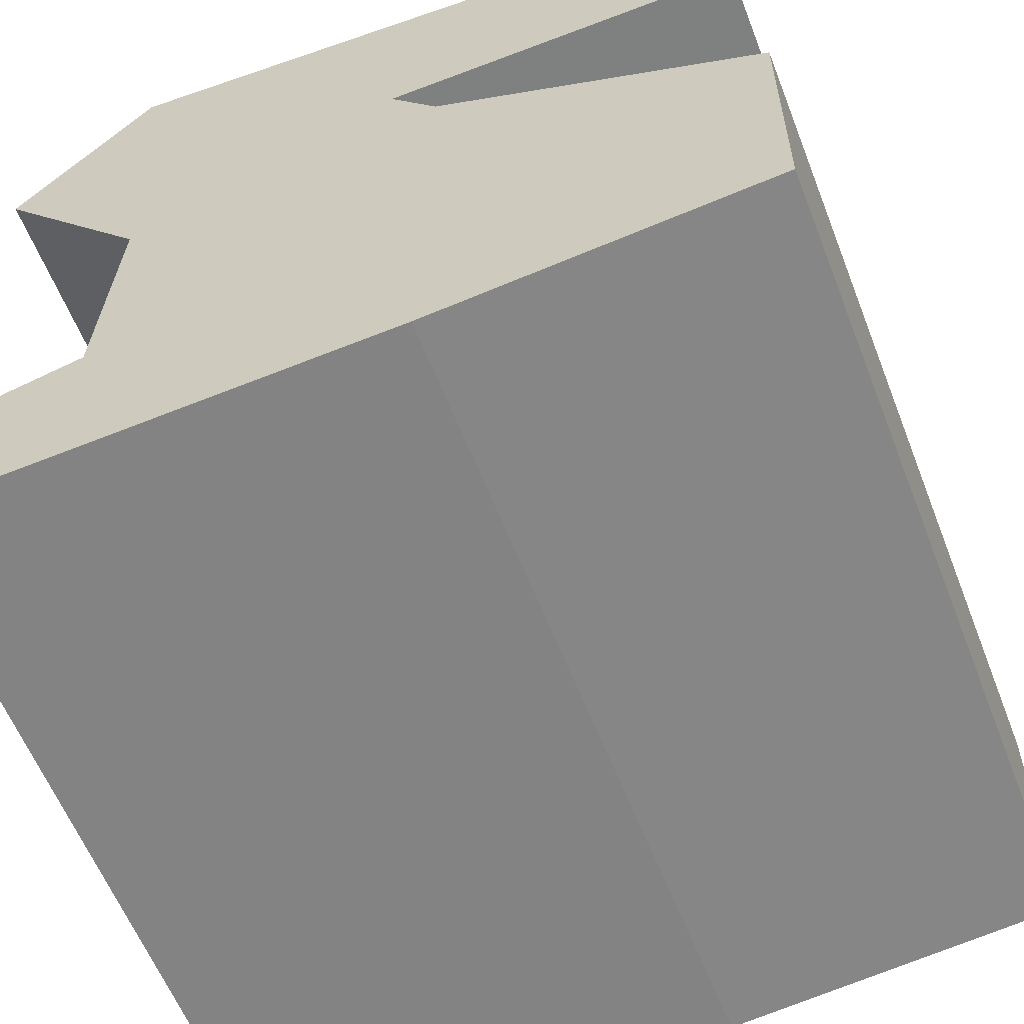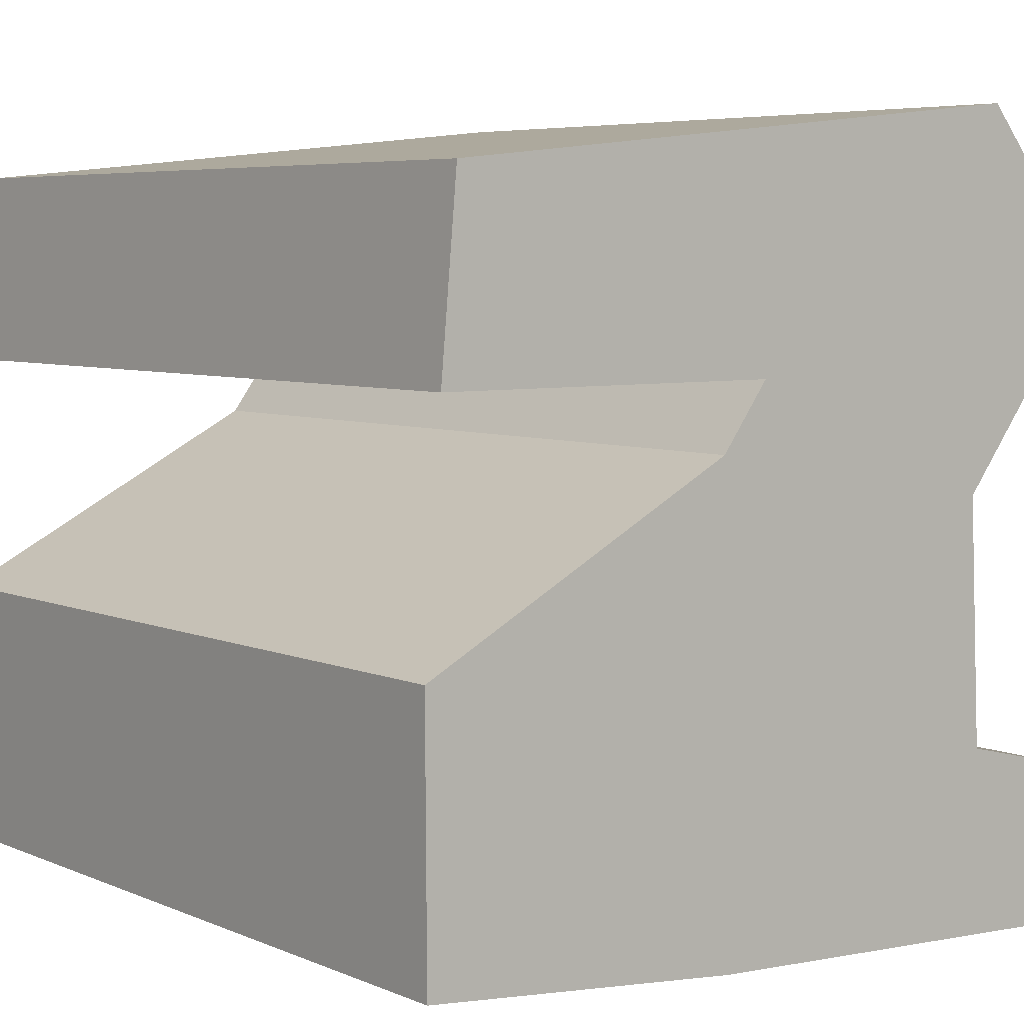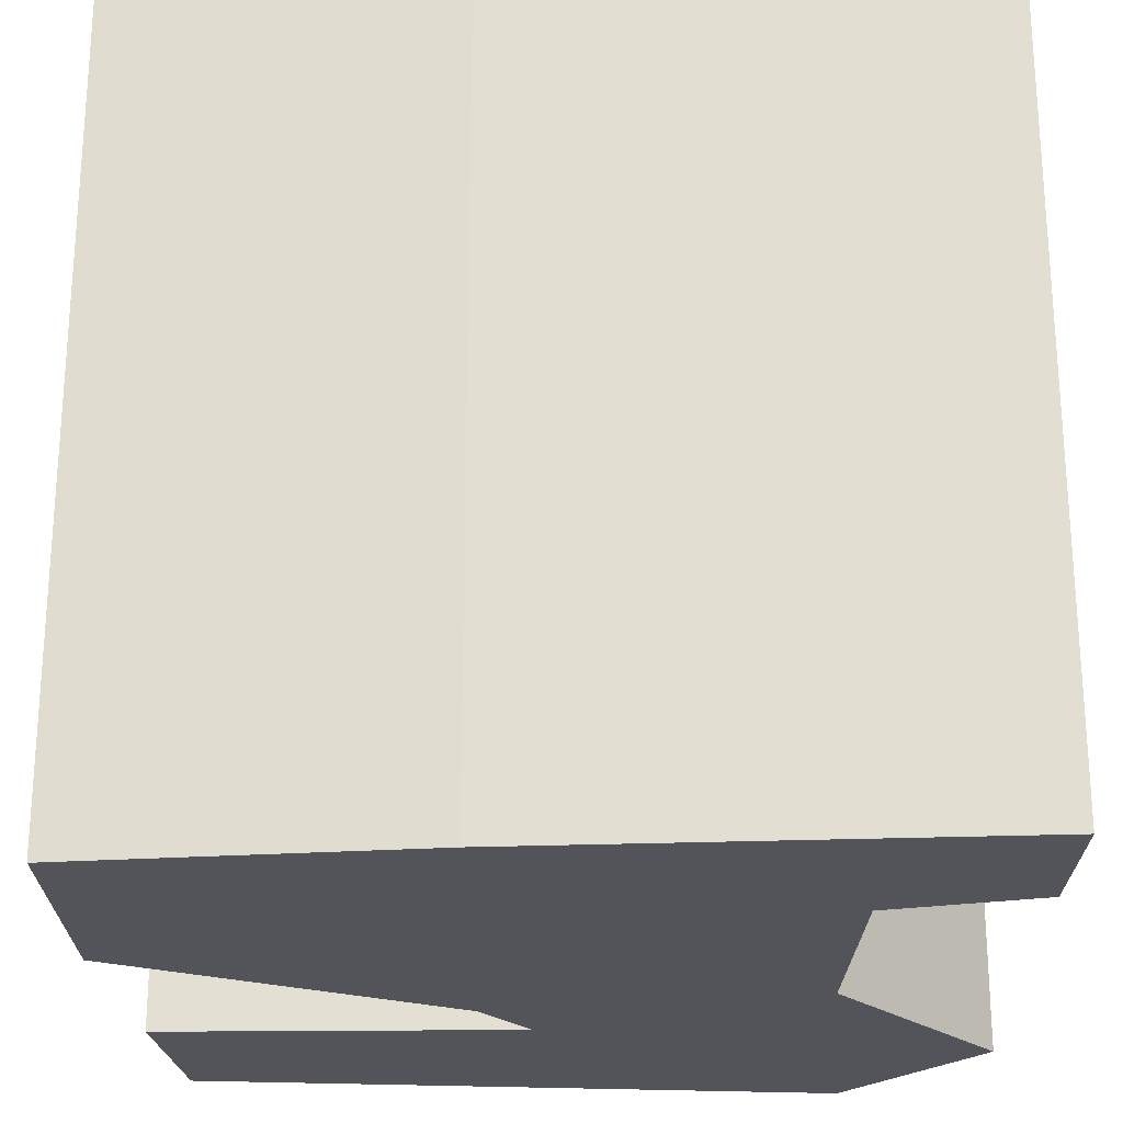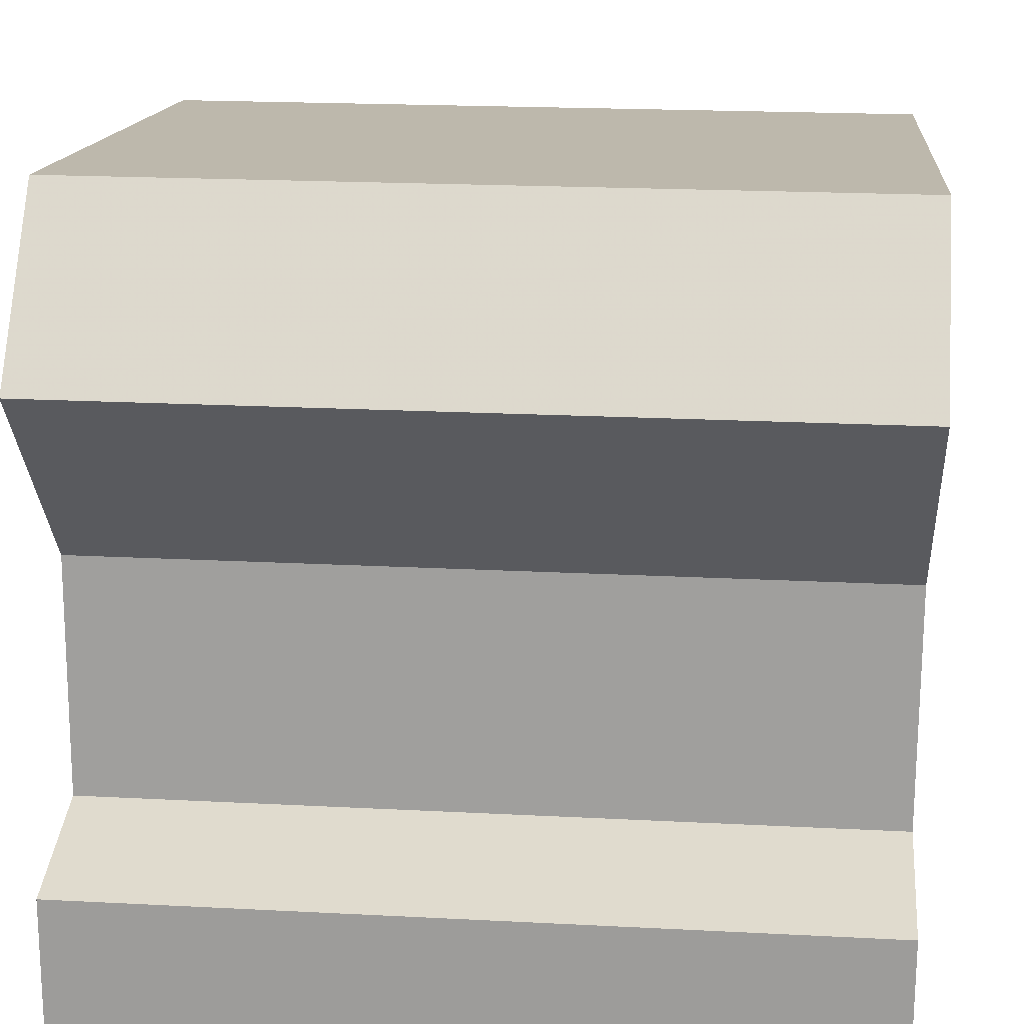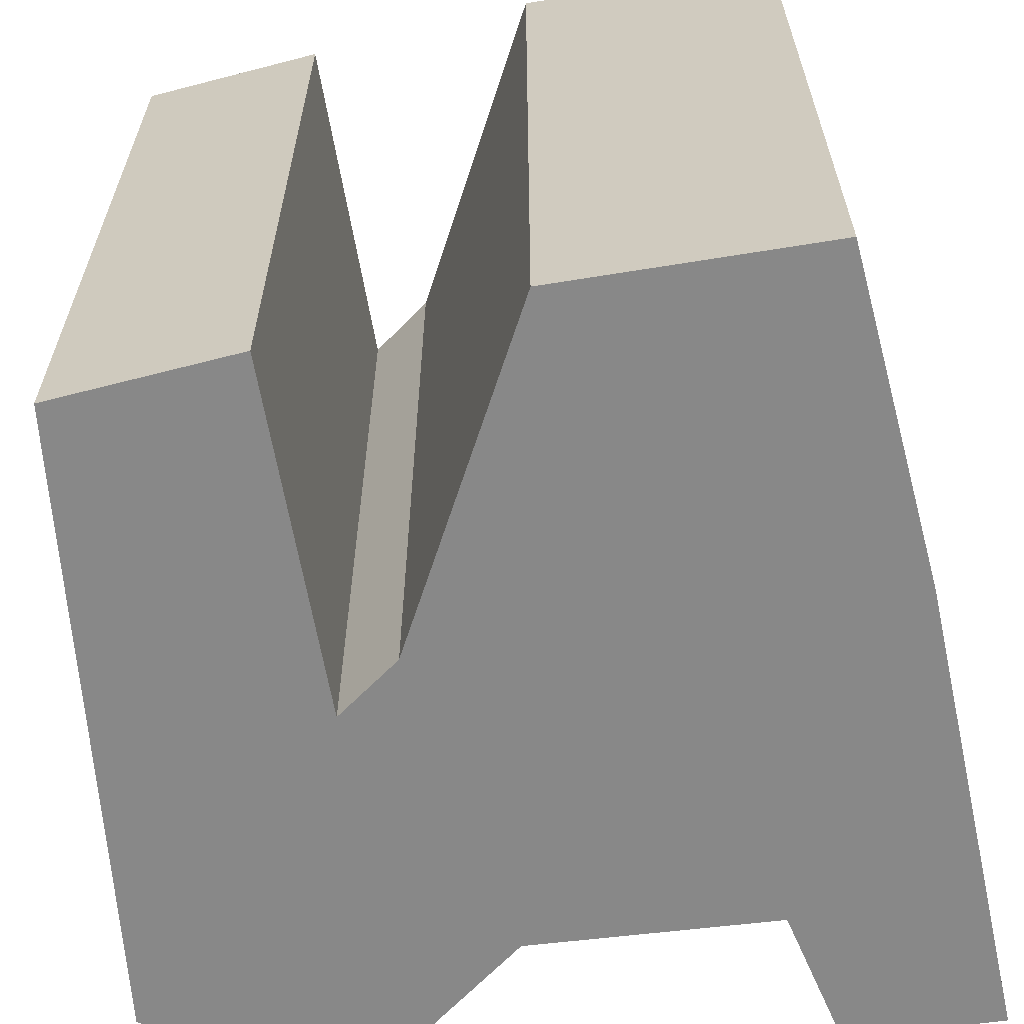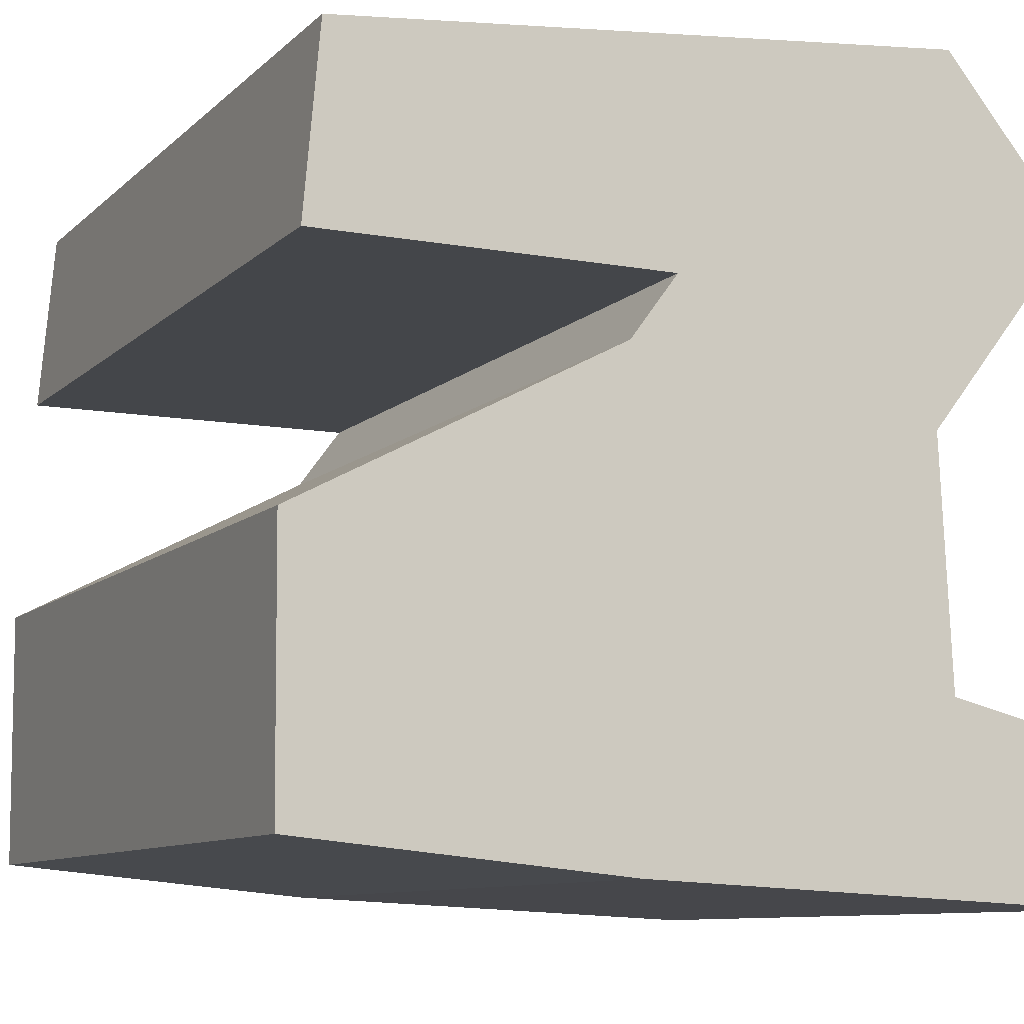
<metadata>
{"format":"obj","ext":"obj","renderer":"f3d","projection":"perspective","resolution":1024,"background":"white","views":[{"elev":-59.9,"azim":-158.7,"up":"+Y"},{"elev":5.7,"azim":-37.9,"up":"+Y"},{"elev":-23.9,"azim":1.1,"up":"+Z"},{"elev":20.5,"azim":95.4,"up":"+Y"},{"elev":-62.9,"azim":-80.3,"up":"+Z"},{"elev":-9.5,"azim":-25.5,"up":"+Y"}]}
</metadata>
<code>
v -0.9167 0.8401 1
v 0.6616 1 1
v 1 0.5947 1
v 0.6002 0.08113 1
v 0.63 -0.5282 1
v 0.9882 -0.6137 1
v 1 -1 1
v -0.171 -0.9446 1
v -0.9962 -0.8668 1
v -1 -0.2087 1
v -0.1922 0.2148 1
v -0.07268 0.3763 1
v -0.9578 0.3768 1
v -0.9167 0.8401 -1
v 0.6616 1 -1
v 1 0.5947 -1
v 0.6002 0.08113 -1
v 0.63 -0.5282 -1
v 0.9882 -0.6137 -1
v 1 -1 -1
v -0.171 -0.9446 -1
v -0.9962 -0.8668 -1
v -1 -0.2087 -1
v -0.1922 0.2148 -1
v -0.07268 0.3763 -1
v -0.9578 0.3768 -1
f 4 2 12
f 4 12 11
f 1 12 2
f 1 13 12
f 3 2 4
f 7 6 5
f 11 10 8
f 8 5 11
f 10 9 8
f 8 7 5
f 5 4 11
f 25 15 17
f 24 25 17
f 15 25 14
f 25 26 14
f 17 15 16
f 18 19 20
f 21 23 24
f 24 18 21
f 21 22 23
f 18 20 21
f 24 17 18
f 15 14 2
f 2 14 1
f 16 15 3
f 3 15 2
f 17 16 4
f 4 16 3
f 18 17 5
f 5 17 4
f 19 18 6
f 6 18 5
f 20 19 7
f 7 19 6
f 21 20 8
f 8 20 7
f 22 21 9
f 9 21 8
f 23 22 10
f 10 22 9
f 24 23 11
f 11 23 10
f 25 24 12
f 12 24 11
f 14 26 1
f 1 26 13
f 26 25 13
f 13 25 12

</code>
